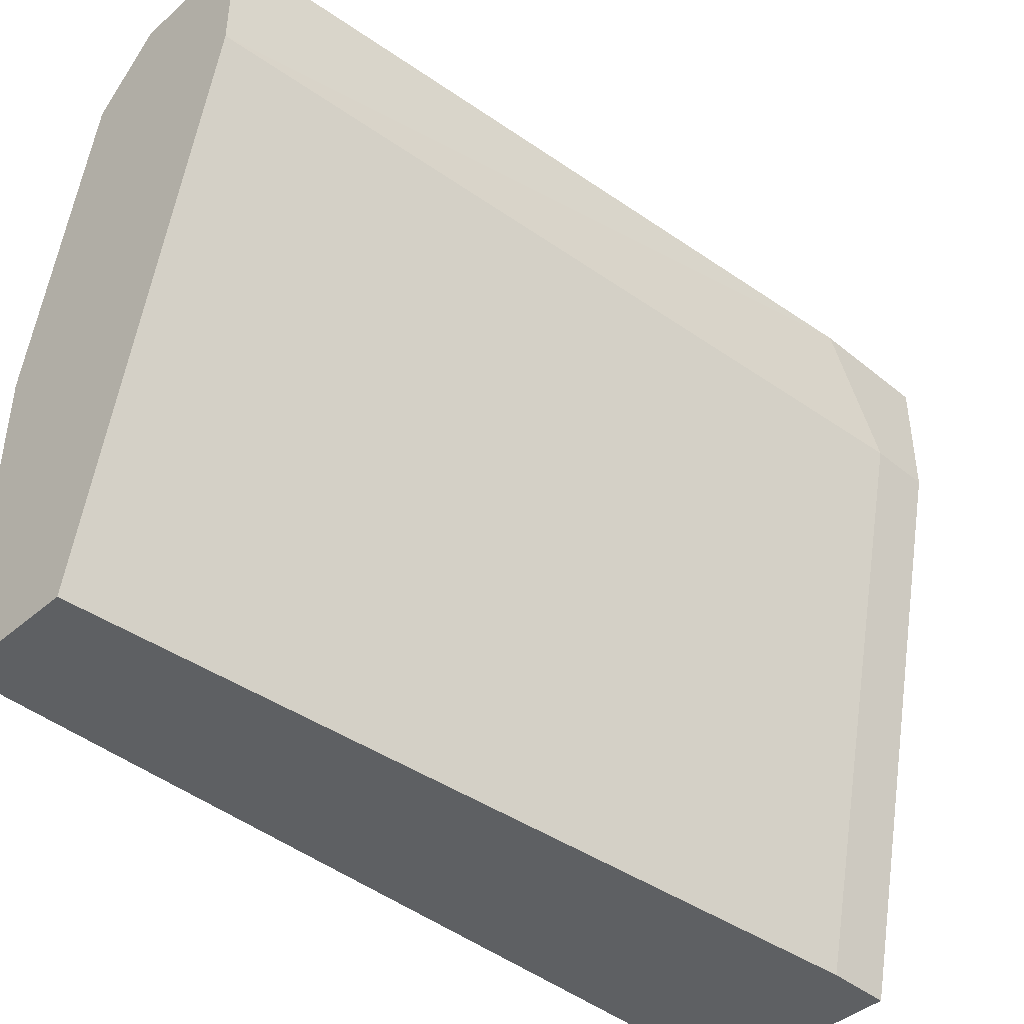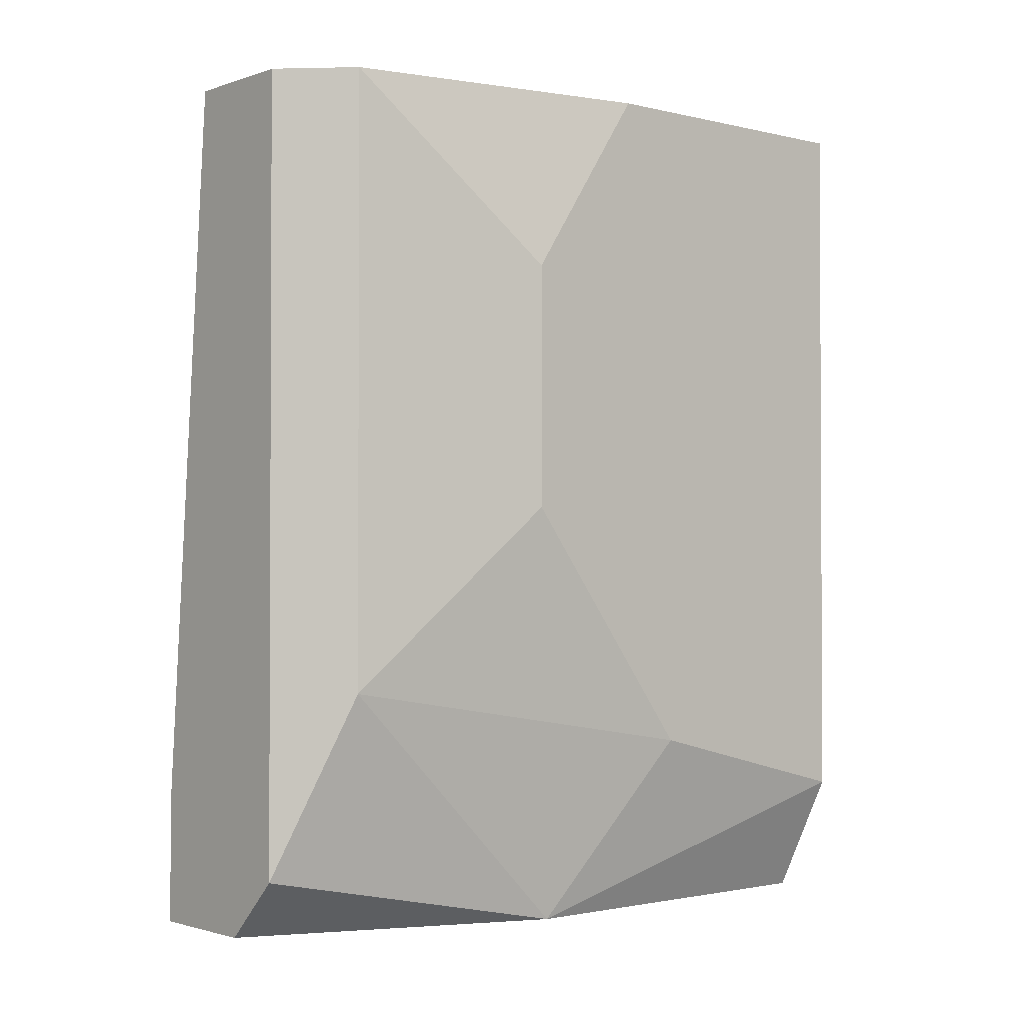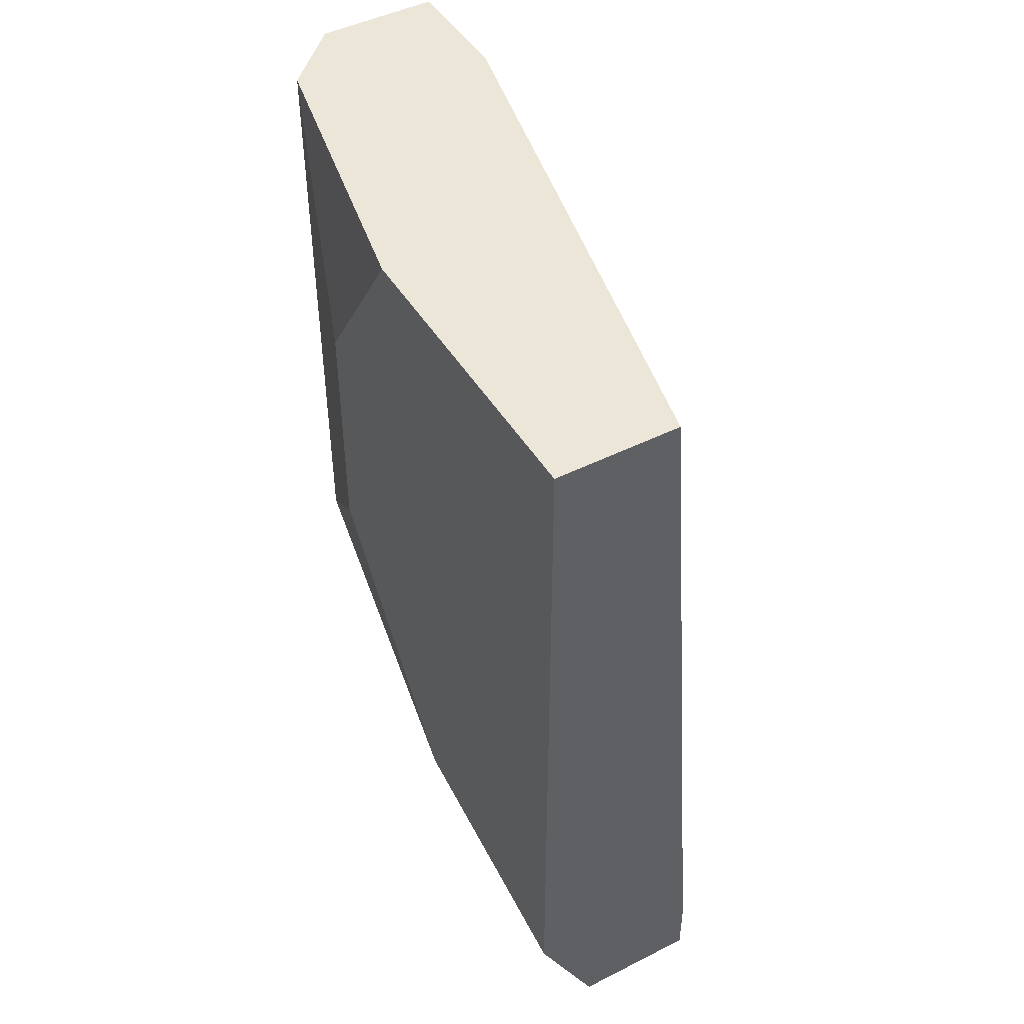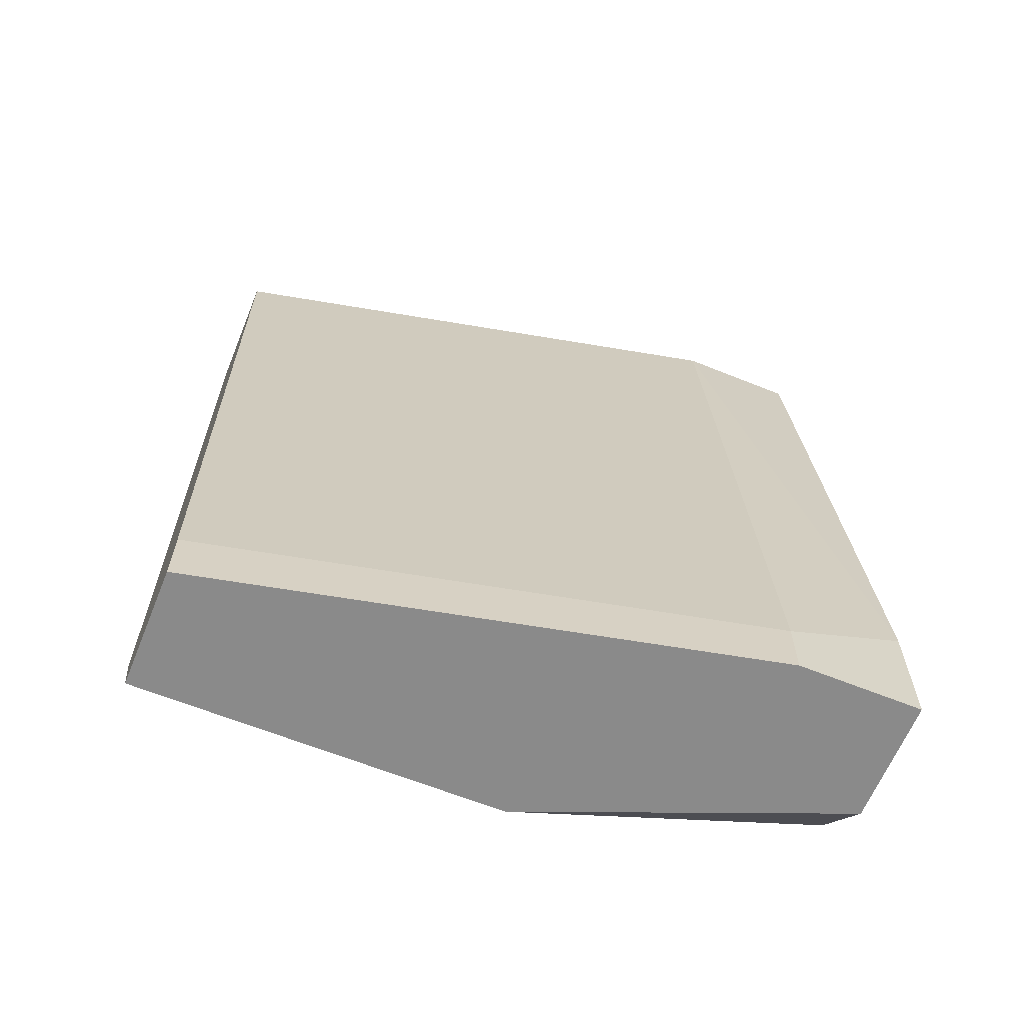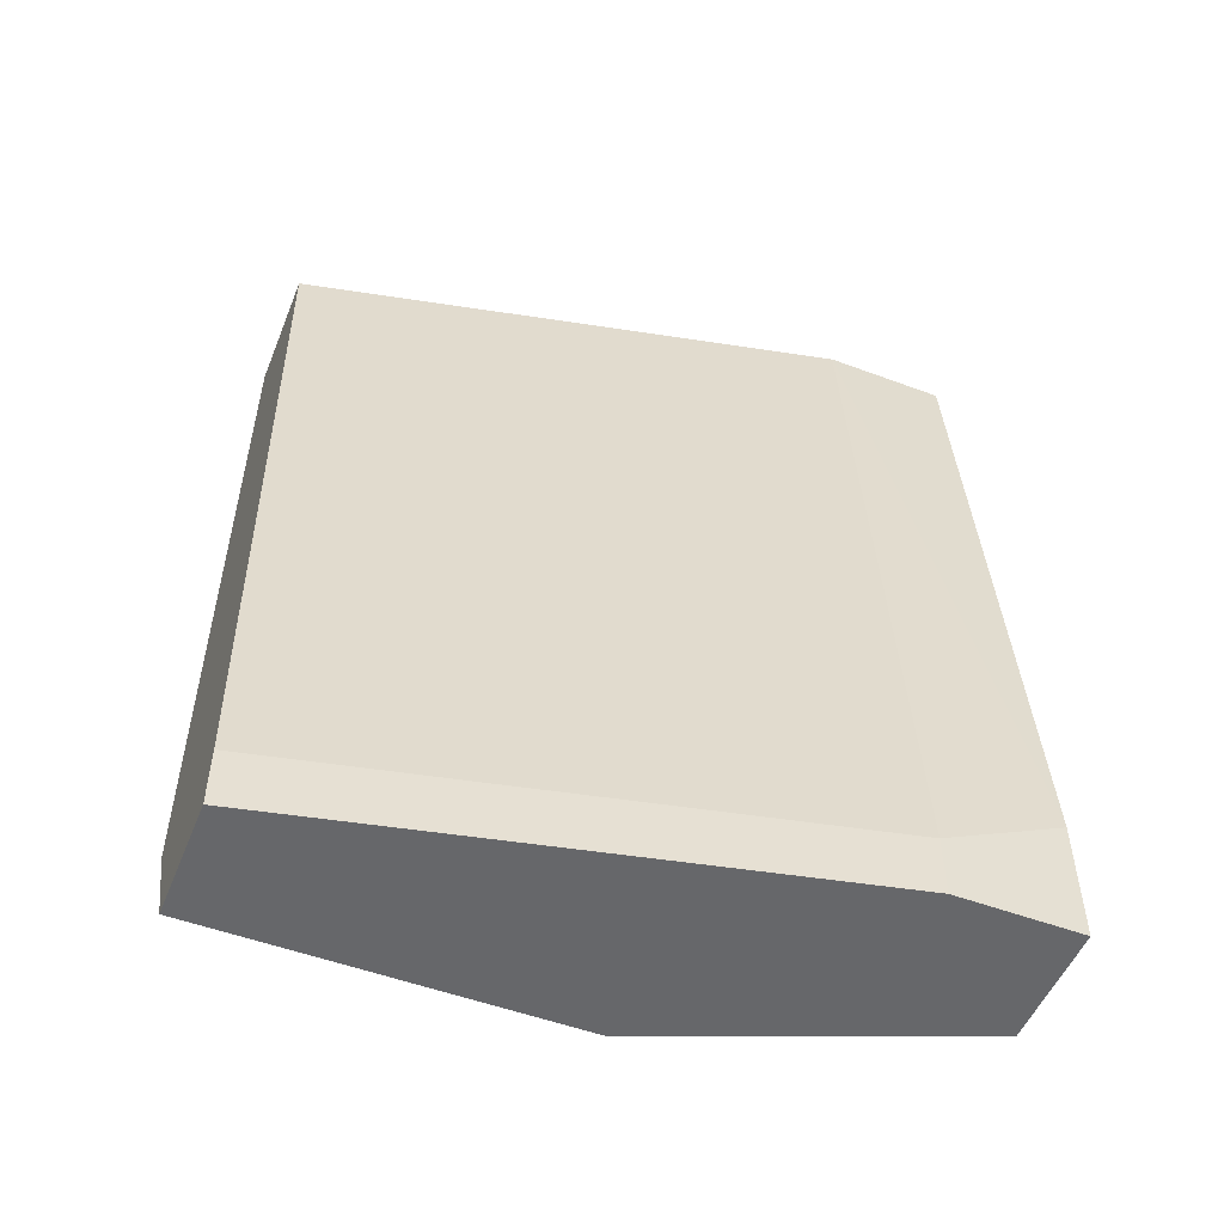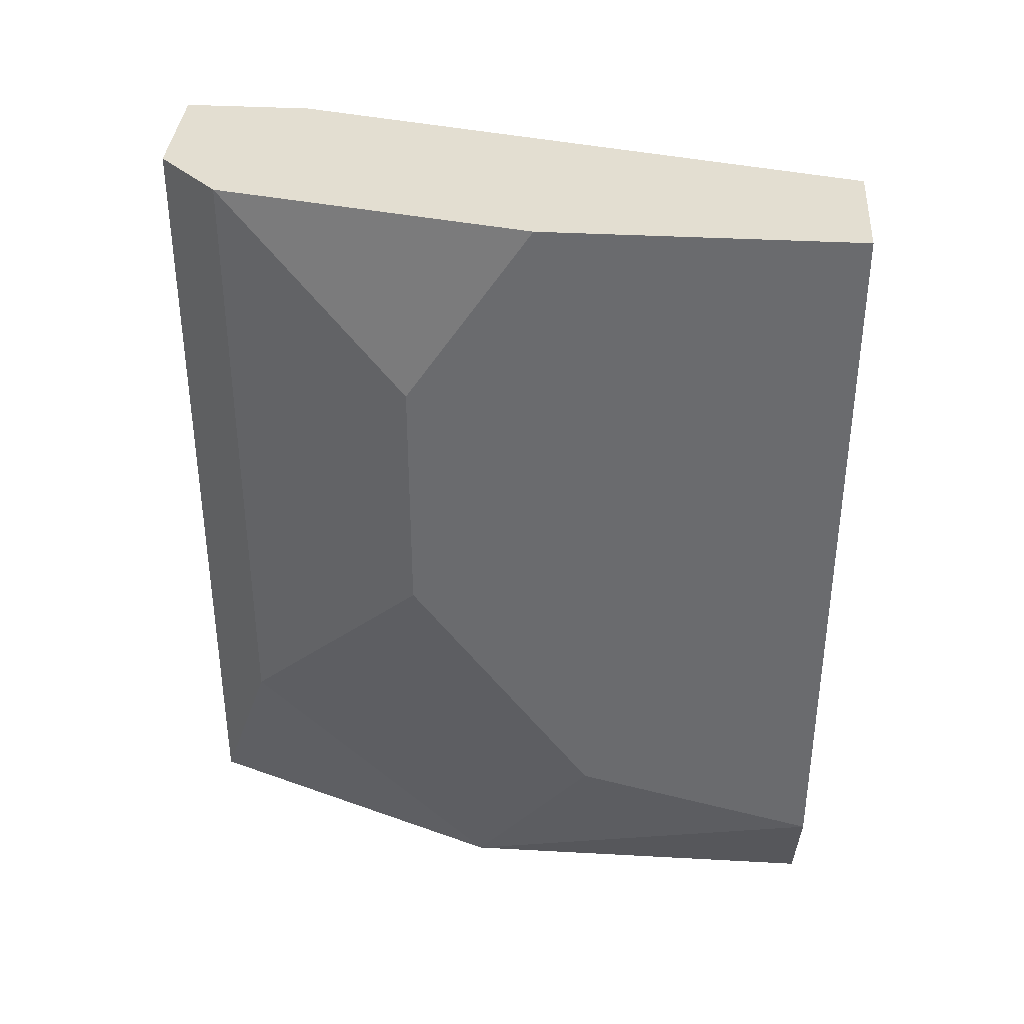
<metadata>
{"format":"obj","ext":"obj","renderer":"f3d","projection":"perspective","resolution":1024,"background":"white","views":[{"elev":-42.5,"azim":-134.2,"up":"+Z"},{"elev":-1.6,"azim":49.4,"up":"+Y"},{"elev":46.6,"azim":150.2,"up":"+Y"},{"elev":-63.5,"azim":-112.2,"up":"+Y"},{"elev":-52.1,"azim":-111.9,"up":"+Y"},{"elev":36.2,"azim":94.1,"up":"+Y"}]}
</metadata>
<code>
v 0.008571 0.003571 0.007857
v 0.008571 0.003571 0.006427
v 0.01143 -0.004285 0.002858
v 0.01143 -0.004999 0
v 0.01143 -0.001429 0.004999
v 0.01143 0.001428 0.004999
v 0.01143 0.003571 0
v 0.01143 0.003571 0.003572
v 0.007857 -0.004999 0.007857
v 0.007857 -0.006429 0.007857
v 0.007857 -0.006429 0.006427
v 0.007857 -0.005714 0.006427
v 0.01071 -0.003571 0.007142
v 0.01071 -0.006429 0
v 0.01071 -0.006429 0.004285
v 0.01071 0.003571 0.007142
v 0.009999 0.003571 0
v 0.009999 0.003571 0.007857
v 0.009999 -0.005714 0.007857
v 0.009285 -0.006429 0
v 0.009285 -0.006429 0.007857
v 0.009285 -0.005714 0
f 2 9 1
f 18 2 1
f 9 18 1
f 9 2 12
f 2 17 12
f 18 17 2
f 4 5 3
f 15 4 3
f 5 13 3
f 13 15 3
f 4 7 5
f 4 17 7
f 4 15 14
f 20 4 14
f 20 17 4
f 5 8 6
f 16 5 6
f 5 7 8
f 5 16 13
f 8 16 6
f 7 16 8
f 17 16 7
f 9 11 10
f 21 9 10
f 11 9 12
f 19 18 9
f 19 9 21
f 11 21 10
f 20 11 12
f 11 20 15
f 11 15 21
f 12 17 22
f 20 12 22
f 19 15 13
f 16 19 13
f 15 20 14
f 15 19 21
f 18 16 17
f 16 18 19
f 17 20 22

</code>
